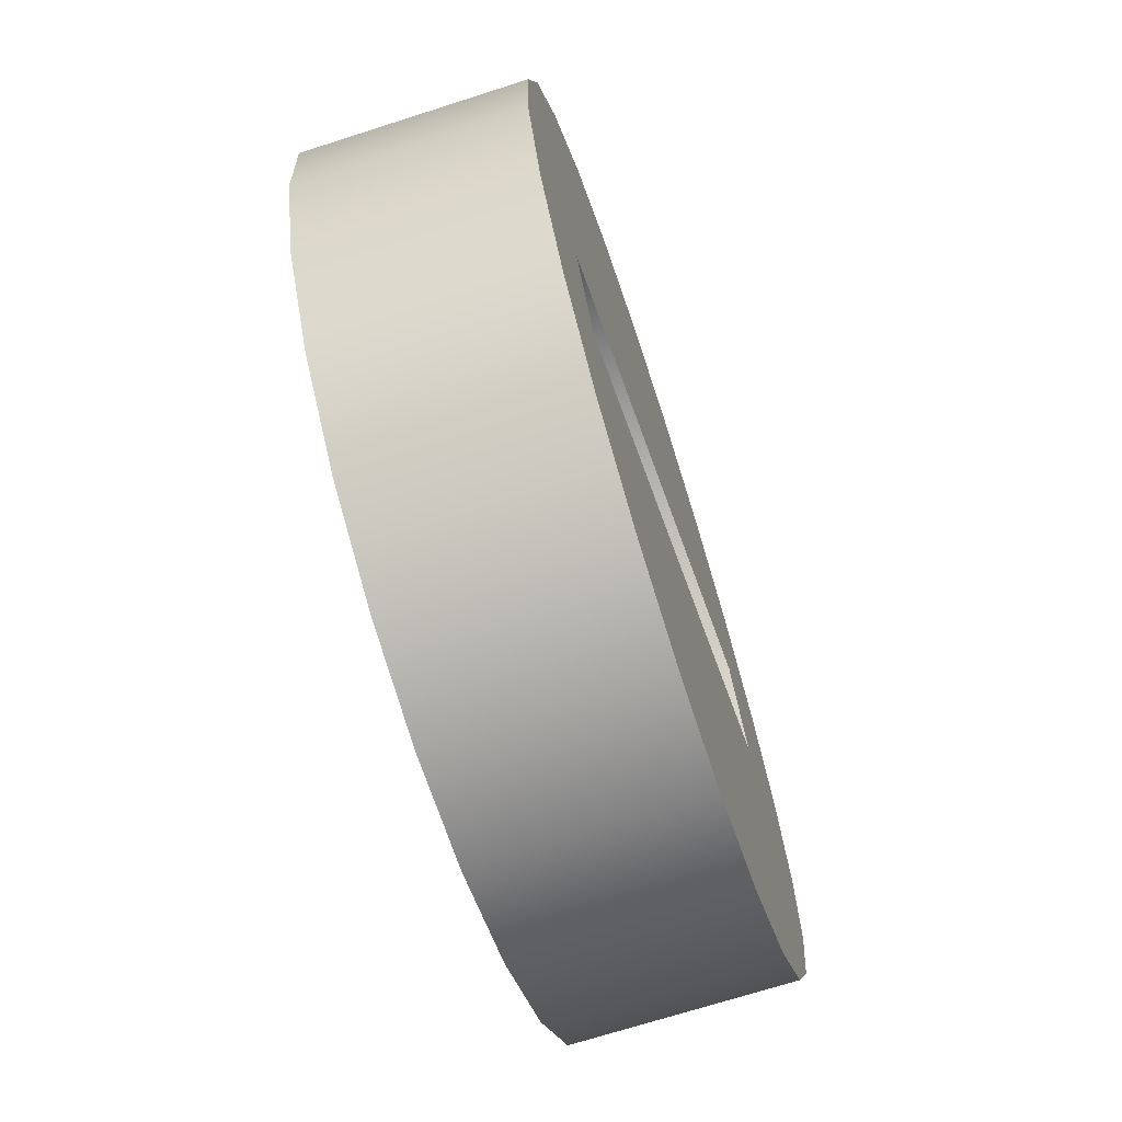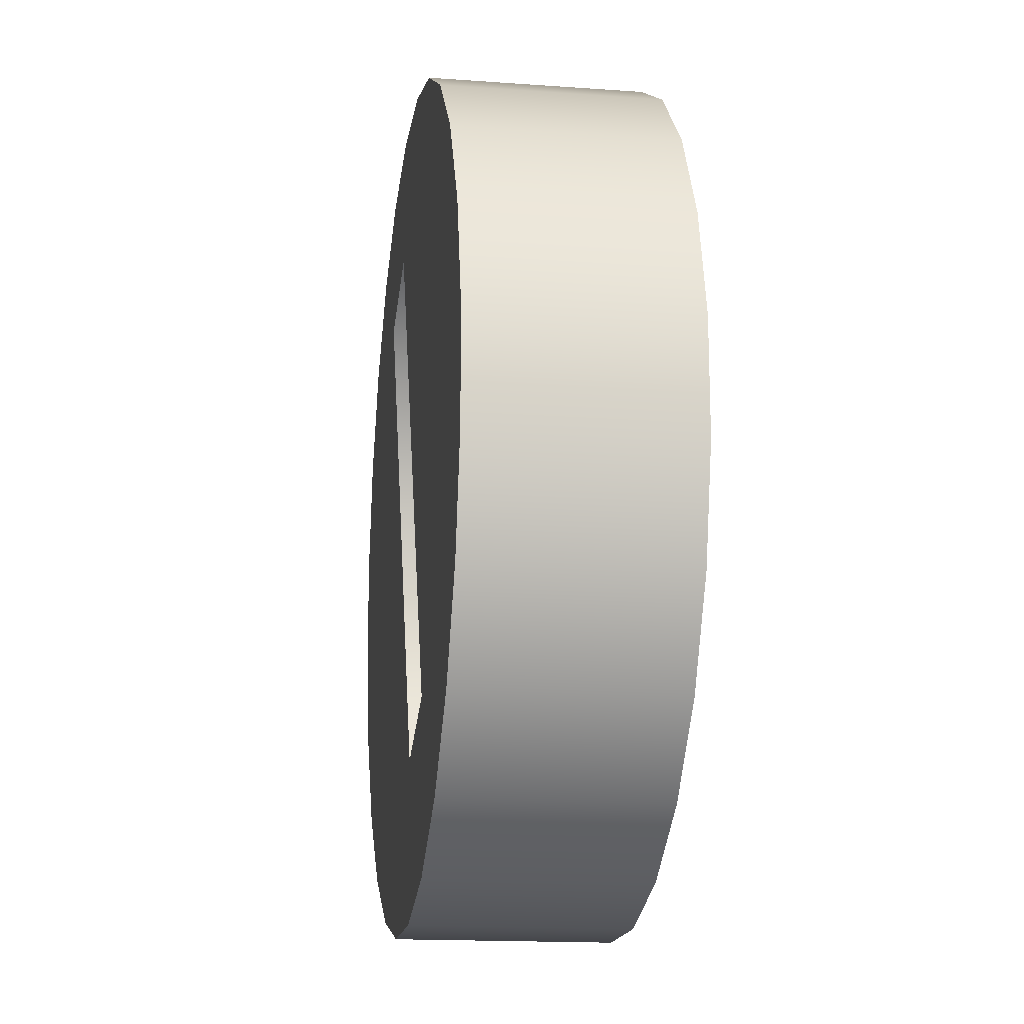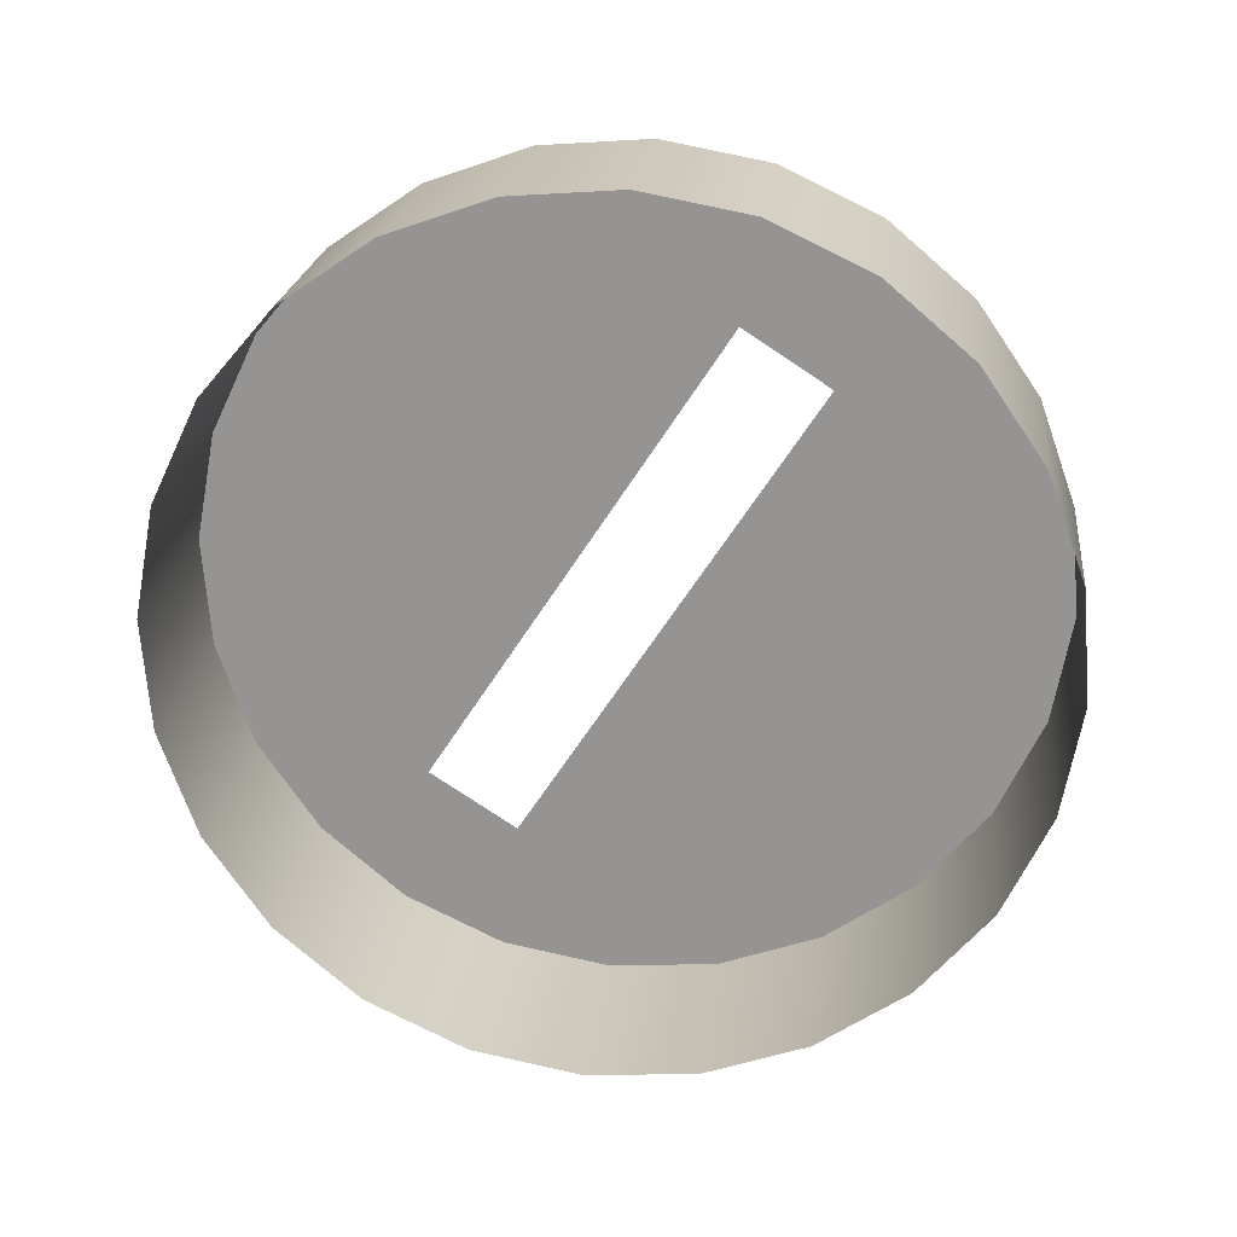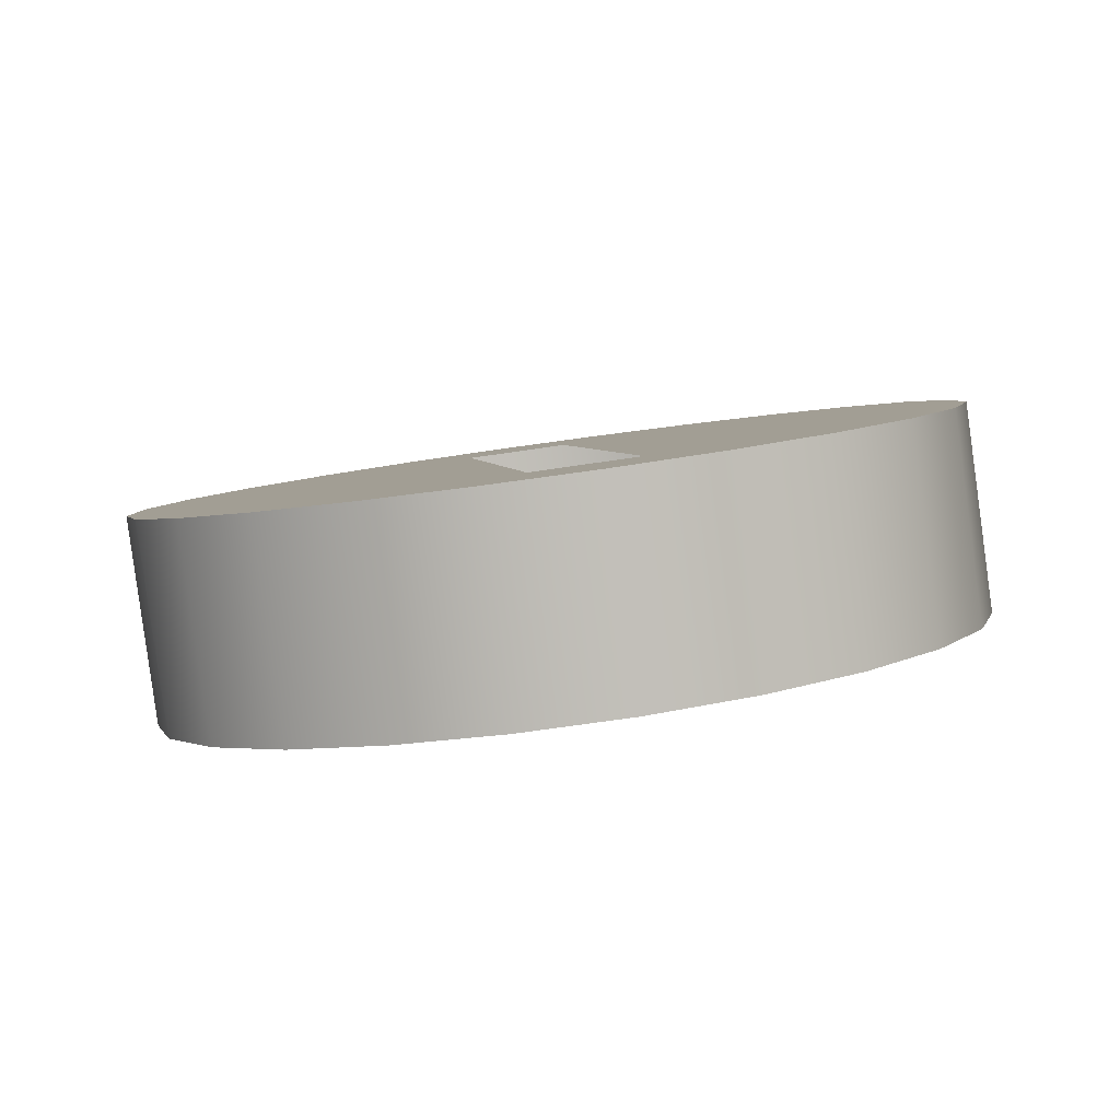
<metadata>
{"format":"obj","ext":"obj","renderer":"f3d","projection":"perspective","resolution":1024,"background":"white","views":[{"elev":-43.3,"azim":-73.9,"up":"+Y"},{"elev":51.1,"azim":86.7,"up":"+Y"},{"elev":-64.1,"azim":57.3,"up":"+Z"},{"elev":3.8,"azim":-97.3,"up":"+Z"}]}
</metadata>
<code>
o 3dw.b296fbfbbe5dccf09c12d6260da9ac2b/Model/mesh1/mesh1-geometry/material_0/component_9#mesh1-geometry
v -0.3321 0.6135 -0.5236
v -0.3414 0.6172 -0.5061
v -0.3414 0.6147 -0.5238
v -0.35 0.6183 -0.5242
v -0.3574 0.6263 -0.5074
v -0.3574 0.6239 -0.525
v -0.3574 0.6239 -0.525
v -0.363 0.6336 -0.5084
v -0.363 0.6312 -0.526
v -0.3414 0.6147 -0.5238
v -0.35 0.6207 -0.5066
v -0.35 0.6183 -0.5242
v -0.3414 0.6172 -0.5061
v -0.3321 0.6135 -0.5236
v -0.3321 0.6159 -0.5059
v -0.35 0.6207 -0.5066
v -0.3414 0.6147 -0.5238
v -0.3414 0.6172 -0.5061
v -0.3574 0.6263 -0.5074
v -0.35 0.6183 -0.5242
v -0.35 0.6207 -0.5066
v -0.363 0.6336 -0.5084
v -0.3574 0.6239 -0.525
v -0.3574 0.6263 -0.5074
v -0.3666 0.6421 -0.5095
v -0.363 0.6312 -0.526
v -0.363 0.6336 -0.5084
v -0.363 0.6312 -0.526
v -0.3666 0.6421 -0.5095
v -0.3666 0.6397 -0.5272
v -0.3229 0.6147 -0.5238
v -0.3321 0.6159 -0.5059
v -0.3321 0.6135 -0.5236
v -0.3229 0.6172 -0.5061
v -0.3414 0.6172 -0.5061
v -0.3321 0.6159 -0.5059
v -0.3414 0.6172 -0.5061
v -0.3143 0.6207 -0.5066
v -0.35 0.6207 -0.5066
v -0.35 0.6207 -0.5066
v -0.3069 0.6263 -0.5074
v -0.3574 0.6263 -0.5074
v -0.3574 0.6263 -0.5074
v -0.3013 0.6336 -0.5084
v -0.363 0.6336 -0.5084
v -0.363 0.6336 -0.5084
v -0.2977 0.6421 -0.5095
v -0.3666 0.6421 -0.5095
v -0.3678 0.6513 -0.5108
v -0.3666 0.6397 -0.5272
v -0.3666 0.6421 -0.5095
v -0.3666 0.6397 -0.5272
v -0.3678 0.6513 -0.5108
v -0.3678 0.6489 -0.5285
v -0.3414 0.683 -0.5331
v -0.3321 0.6866 -0.5156
v -0.3321 0.6842 -0.5333
v -0.3321 0.6159 -0.5059
v -0.3229 0.6147 -0.5238
v -0.3229 0.6172 -0.5061
v -0.3414 0.6172 -0.5061
v -0.3229 0.6172 -0.5061
v -0.3143 0.6207 -0.5066
v -0.35 0.6207 -0.5066
v -0.3143 0.6207 -0.5066
v -0.3069 0.6263 -0.5074
v -0.3574 0.6263 -0.5074
v -0.3069 0.6263 -0.5074
v -0.3013 0.6336 -0.5084
v -0.363 0.6336 -0.5084
v -0.3013 0.6336 -0.5084
v -0.2977 0.6421 -0.5095
v -0.3666 0.6421 -0.5095
v -0.2977 0.6421 -0.5095
v -0.3567 0.6469 -0.5102
v -0.3666 0.6421 -0.5095
v -0.3567 0.6469 -0.5102
v -0.3678 0.6513 -0.5108
v -0.3666 0.6604 -0.512
v -0.3678 0.6489 -0.5285
v -0.3678 0.6513 -0.5108
v -0.3678 0.6489 -0.5285
v -0.3666 0.6604 -0.512
v -0.3666 0.658 -0.5297
v -0.35 0.6794 -0.5327
v -0.3414 0.6854 -0.5155
v -0.3414 0.683 -0.5331
v -0.3321 0.6866 -0.5156
v -0.3414 0.683 -0.5331
v -0.3414 0.6854 -0.5155
v -0.3229 0.6854 -0.5155
v -0.3321 0.6842 -0.5333
v -0.3321 0.6866 -0.5156
v -0.3321 0.6842 -0.5333
v -0.3229 0.6854 -0.5155
v -0.3229 0.683 -0.5331
v -0.3143 0.6183 -0.5242
v -0.3229 0.6172 -0.5061
v -0.3229 0.6147 -0.5238
v -0.3229 0.6172 -0.5061
v -0.3143 0.6183 -0.5242
v -0.3143 0.6207 -0.5066
v -0.3143 0.6207 -0.5066
v -0.3069 0.6239 -0.525
v -0.3069 0.6263 -0.5074
v -0.3069 0.6239 -0.525
v -0.3013 0.6336 -0.5084
v -0.3069 0.6263 -0.5074
v -0.3013 0.6312 -0.526
v -0.2977 0.6421 -0.5095
v -0.3013 0.6336 -0.5084
v -0.3567 0.6469 -0.5102
v -0.2977 0.6421 -0.5095
v -0.3099 0.6469 -0.5102
v -0.3678 0.6513 -0.5108
v -0.3567 0.6469 -0.5102
v -0.3567 0.6557 -0.5114
v -0.3678 0.6513 -0.5108
v -0.3567 0.6557 -0.5114
v -0.3666 0.6604 -0.512
v -0.363 0.6689 -0.5132
v -0.3666 0.658 -0.5297
v -0.3666 0.6604 -0.512
v -0.3666 0.658 -0.5297
v -0.363 0.6689 -0.5132
v -0.363 0.6665 -0.5309
v -0.3574 0.6738 -0.5319
v -0.35 0.6819 -0.515
v -0.35 0.6794 -0.5327
v -0.3414 0.6854 -0.5155
v -0.35 0.6794 -0.5327
v -0.35 0.6819 -0.515
v -0.3414 0.6854 -0.5155
v -0.3229 0.6854 -0.5155
v -0.3321 0.6866 -0.5156
v -0.3143 0.6819 -0.515
v -0.3229 0.683 -0.5331
v -0.3229 0.6854 -0.5155
v -0.3069 0.6239 -0.525
v -0.3143 0.6207 -0.5066
v -0.3143 0.6183 -0.5242
v -0.3013 0.6336 -0.5084
v -0.3069 0.6239 -0.525
v -0.3013 0.6312 -0.526
v -0.2977 0.6421 -0.5095
v -0.3013 0.6312 -0.526
v -0.2977 0.6397 -0.5272
v -0.2965 0.6513 -0.5108
v -0.3099 0.6469 -0.5102
v -0.2977 0.6421 -0.5095
v -0.3666 0.6604 -0.512
v -0.3567 0.6557 -0.5114
v -0.2977 0.6604 -0.512
v -0.3666 0.6604 -0.512
v -0.3013 0.6689 -0.5132
v -0.363 0.6689 -0.5132
v -0.3574 0.6763 -0.5142
v -0.363 0.6665 -0.5309
v -0.363 0.6689 -0.5132
v -0.363 0.6665 -0.5309
v -0.3574 0.6763 -0.5142
v -0.3574 0.6738 -0.5319
v -0.35 0.6819 -0.515
v -0.3574 0.6738 -0.5319
v -0.3574 0.6763 -0.5142
v -0.35 0.6819 -0.515
v -0.3229 0.6854 -0.5155
v -0.3414 0.6854 -0.5155
v -0.3229 0.683 -0.5331
v -0.3143 0.6819 -0.515
v -0.3143 0.6794 -0.5327
v -0.35 0.6819 -0.515
v -0.3143 0.6819 -0.515
v -0.3229 0.6854 -0.5155
v -0.2977 0.6397 -0.5272
v -0.2965 0.6513 -0.5108
v -0.2977 0.6421 -0.5095
v -0.3099 0.6469 -0.5102
v -0.2965 0.6513 -0.5108
v -0.3099 0.6557 -0.5114
v -0.3099 0.6557 -0.5114
v -0.2977 0.6604 -0.512
v -0.3567 0.6557 -0.5114
v -0.3666 0.6604 -0.512
v -0.2977 0.6604 -0.512
v -0.3013 0.6689 -0.5132
v -0.363 0.6689 -0.5132
v -0.3013 0.6689 -0.5132
v -0.3069 0.6763 -0.5142
v -0.363 0.6689 -0.5132
v -0.3069 0.6763 -0.5142
v -0.3574 0.6763 -0.5142
v -0.3574 0.6763 -0.5142
v -0.3143 0.6819 -0.515
v -0.35 0.6819 -0.515
v -0.3069 0.6763 -0.5142
v -0.3143 0.6794 -0.5327
v -0.3143 0.6819 -0.515
v -0.2965 0.6513 -0.5108
v -0.2977 0.6397 -0.5272
v -0.2965 0.6489 -0.5285
v -0.3099 0.6557 -0.5114
v -0.2965 0.6513 -0.5108
v -0.2977 0.6604 -0.512
v -0.2977 0.658 -0.5297
v -0.3013 0.6689 -0.5132
v -0.2977 0.6604 -0.512
v -0.3013 0.6665 -0.5309
v -0.3069 0.6763 -0.5142
v -0.3013 0.6689 -0.5132
v -0.3574 0.6763 -0.5142
v -0.3069 0.6763 -0.5142
v -0.3143 0.6819 -0.515
v -0.3143 0.6794 -0.5327
v -0.3069 0.6763 -0.5142
v -0.3069 0.6738 -0.5319
v -0.2965 0.6489 -0.5285
v -0.2977 0.6604 -0.512
v -0.2965 0.6513 -0.5108
v -0.3013 0.6689 -0.5132
v -0.2977 0.658 -0.5297
v -0.3013 0.6665 -0.5309
v -0.2977 0.6604 -0.512
v -0.2965 0.6489 -0.5285
v -0.2977 0.658 -0.5297
v -0.3069 0.6763 -0.5142
v -0.3013 0.6665 -0.5309
v -0.3069 0.6738 -0.5319
v -0.3414 0.6147 -0.5238
v -0.3414 0.6172 -0.5061
v -0.3321 0.6135 -0.5236
v -0.3574 0.6239 -0.525
v -0.3574 0.6263 -0.5074
v -0.35 0.6183 -0.5242
v -0.363 0.6312 -0.526
v -0.363 0.6336 -0.5084
v -0.3574 0.6239 -0.525
v -0.35 0.6183 -0.5242
v -0.35 0.6207 -0.5066
v -0.3414 0.6147 -0.5238
v -0.3321 0.6159 -0.5059
v -0.3321 0.6135 -0.5236
v -0.3414 0.6172 -0.5061
v -0.3414 0.6172 -0.5061
v -0.3414 0.6147 -0.5238
v -0.35 0.6207 -0.5066
v -0.35 0.6207 -0.5066
v -0.35 0.6183 -0.5242
v -0.3574 0.6263 -0.5074
v -0.3574 0.6263 -0.5074
v -0.3574 0.6239 -0.525
v -0.363 0.6336 -0.5084
v -0.363 0.6336 -0.5084
v -0.363 0.6312 -0.526
v -0.3666 0.6421 -0.5095
v -0.3666 0.6397 -0.5272
v -0.3666 0.6421 -0.5095
v -0.363 0.6312 -0.526
v -0.3321 0.6135 -0.5236
v -0.3321 0.6159 -0.5059
v -0.3229 0.6147 -0.5238
v -0.3321 0.6159 -0.5059
v -0.3414 0.6172 -0.5061
v -0.3229 0.6172 -0.5061
v -0.35 0.6207 -0.5066
v -0.3143 0.6207 -0.5066
v -0.3414 0.6172 -0.5061
v -0.3574 0.6263 -0.5074
v -0.3069 0.6263 -0.5074
v -0.35 0.6207 -0.5066
v -0.363 0.6336 -0.5084
v -0.3013 0.6336 -0.5084
v -0.3574 0.6263 -0.5074
v -0.3666 0.6421 -0.5095
v -0.2977 0.6421 -0.5095
v -0.363 0.6336 -0.5084
v -0.3666 0.6421 -0.5095
v -0.3666 0.6397 -0.5272
v -0.3678 0.6513 -0.5108
v -0.3678 0.6489 -0.5285
v -0.3678 0.6513 -0.5108
v -0.3666 0.6397 -0.5272
v -0.3321 0.6842 -0.5333
v -0.3321 0.6866 -0.5156
v -0.3414 0.683 -0.5331
v -0.3229 0.6172 -0.5061
v -0.3229 0.6147 -0.5238
v -0.3321 0.6159 -0.5059
v -0.3143 0.6207 -0.5066
v -0.3229 0.6172 -0.5061
v -0.3414 0.6172 -0.5061
v -0.3069 0.6263 -0.5074
v -0.3143 0.6207 -0.5066
v -0.35 0.6207 -0.5066
v -0.3013 0.6336 -0.5084
v -0.3069 0.6263 -0.5074
v -0.3574 0.6263 -0.5074
v -0.2977 0.6421 -0.5095
v -0.3013 0.6336 -0.5084
v -0.363 0.6336 -0.5084
v -0.3567 0.6469 -0.5102
v -0.2977 0.6421 -0.5095
v -0.3666 0.6421 -0.5095
v -0.3678 0.6513 -0.5108
v -0.3567 0.6469 -0.5102
v -0.3666 0.6421 -0.5095
v -0.3678 0.6513 -0.5108
v -0.3678 0.6489 -0.5285
v -0.3666 0.6604 -0.512
v -0.3666 0.658 -0.5297
v -0.3666 0.6604 -0.512
v -0.3678 0.6489 -0.5285
v -0.3414 0.683 -0.5331
v -0.3414 0.6854 -0.5155
v -0.35 0.6794 -0.5327
v -0.3414 0.6854 -0.5155
v -0.3414 0.683 -0.5331
v -0.3321 0.6866 -0.5156
v -0.3321 0.6866 -0.5156
v -0.3321 0.6842 -0.5333
v -0.3229 0.6854 -0.5155
v -0.3229 0.683 -0.5331
v -0.3229 0.6854 -0.5155
v -0.3321 0.6842 -0.5333
v -0.3229 0.6147 -0.5238
v -0.3229 0.6172 -0.5061
v -0.3143 0.6183 -0.5242
v -0.3143 0.6207 -0.5066
v -0.3143 0.6183 -0.5242
v -0.3229 0.6172 -0.5061
v -0.3069 0.6263 -0.5074
v -0.3069 0.6239 -0.525
v -0.3143 0.6207 -0.5066
v -0.3069 0.6263 -0.5074
v -0.3013 0.6336 -0.5084
v -0.3069 0.6239 -0.525
v -0.3013 0.6336 -0.5084
v -0.2977 0.6421 -0.5095
v -0.3013 0.6312 -0.526
v -0.3099 0.6469 -0.5102
v -0.2977 0.6421 -0.5095
v -0.3567 0.6469 -0.5102
v -0.3567 0.6557 -0.5114
v -0.3567 0.6469 -0.5102
v -0.3678 0.6513 -0.5108
v -0.3666 0.6604 -0.512
v -0.3567 0.6557 -0.5114
v -0.3678 0.6513 -0.5108
v -0.3666 0.6604 -0.512
v -0.3666 0.658 -0.5297
v -0.363 0.6689 -0.5132
v -0.363 0.6665 -0.5309
v -0.363 0.6689 -0.5132
v -0.3666 0.658 -0.5297
v -0.35 0.6794 -0.5327
v -0.35 0.6819 -0.515
v -0.3574 0.6738 -0.5319
v -0.35 0.6819 -0.515
v -0.35 0.6794 -0.5327
v -0.3414 0.6854 -0.5155
v -0.3321 0.6866 -0.5156
v -0.3229 0.6854 -0.5155
v -0.3414 0.6854 -0.5155
v -0.3229 0.6854 -0.5155
v -0.3229 0.683 -0.5331
v -0.3143 0.6819 -0.515
v -0.3143 0.6183 -0.5242
v -0.3143 0.6207 -0.5066
v -0.3069 0.6239 -0.525
v -0.3013 0.6312 -0.526
v -0.3069 0.6239 -0.525
v -0.3013 0.6336 -0.5084
v -0.2977 0.6397 -0.5272
v -0.3013 0.6312 -0.526
v -0.2977 0.6421 -0.5095
v -0.2977 0.6421 -0.5095
v -0.3099 0.6469 -0.5102
v -0.2965 0.6513 -0.5108
v -0.2977 0.6604 -0.512
v -0.3567 0.6557 -0.5114
v -0.3666 0.6604 -0.512
v -0.363 0.6689 -0.5132
v -0.3013 0.6689 -0.5132
v -0.3666 0.6604 -0.512
v -0.363 0.6689 -0.5132
v -0.363 0.6665 -0.5309
v -0.3574 0.6763 -0.5142
v -0.3574 0.6738 -0.5319
v -0.3574 0.6763 -0.5142
v -0.363 0.6665 -0.5309
v -0.3574 0.6763 -0.5142
v -0.3574 0.6738 -0.5319
v -0.35 0.6819 -0.515
v -0.3414 0.6854 -0.5155
v -0.3229 0.6854 -0.5155
v -0.35 0.6819 -0.515
v -0.3143 0.6794 -0.5327
v -0.3143 0.6819 -0.515
v -0.3229 0.683 -0.5331
v -0.3229 0.6854 -0.5155
v -0.3143 0.6819 -0.515
v -0.35 0.6819 -0.515
v -0.2977 0.6421 -0.5095
v -0.2965 0.6513 -0.5108
v -0.2977 0.6397 -0.5272
v -0.3099 0.6557 -0.5114
v -0.2965 0.6513 -0.5108
v -0.3099 0.6469 -0.5102
v -0.3567 0.6557 -0.5114
v -0.2977 0.6604 -0.512
v -0.3099 0.6557 -0.5114
v -0.3013 0.6689 -0.5132
v -0.2977 0.6604 -0.512
v -0.3666 0.6604 -0.512
v -0.3069 0.6763 -0.5142
v -0.3013 0.6689 -0.5132
v -0.363 0.6689 -0.5132
v -0.3574 0.6763 -0.5142
v -0.3069 0.6763 -0.5142
v -0.363 0.6689 -0.5132
v -0.35 0.6819 -0.515
v -0.3143 0.6819 -0.515
v -0.3574 0.6763 -0.5142
v -0.3143 0.6819 -0.515
v -0.3143 0.6794 -0.5327
v -0.3069 0.6763 -0.5142
v -0.2965 0.6489 -0.5285
v -0.2977 0.6397 -0.5272
v -0.2965 0.6513 -0.5108
v -0.2977 0.6604 -0.512
v -0.2965 0.6513 -0.5108
v -0.3099 0.6557 -0.5114
v -0.2977 0.6604 -0.512
v -0.3013 0.6689 -0.5132
v -0.2977 0.658 -0.5297
v -0.3013 0.6689 -0.5132
v -0.3069 0.6763 -0.5142
v -0.3013 0.6665 -0.5309
v -0.3143 0.6819 -0.515
v -0.3069 0.6763 -0.5142
v -0.3574 0.6763 -0.5142
v -0.3069 0.6738 -0.5319
v -0.3069 0.6763 -0.5142
v -0.3143 0.6794 -0.5327
v -0.2965 0.6513 -0.5108
v -0.2977 0.6604 -0.512
v -0.2965 0.6489 -0.5285
v -0.3013 0.6665 -0.5309
v -0.2977 0.658 -0.5297
v -0.3013 0.6689 -0.5132
v -0.2977 0.658 -0.5297
v -0.2965 0.6489 -0.5285
v -0.2977 0.6604 -0.512
v -0.3069 0.6738 -0.5319
v -0.3013 0.6665 -0.5309
v -0.3069 0.6763 -0.5142
f 1 2 3
f 4 5 6
f 7 8 9
f 10 11 12
f 13 14 15
f 16 17 18
f 19 20 21
f 22 23 24
f 25 26 27
f 28 29 30
f 31 32 33
f 34 35 36
f 37 38 39
f 40 41 42
f 43 44 45
f 46 47 48
f 49 50 51
f 52 53 54
f 55 56 57
f 58 59 60
f 61 62 63
f 64 65 66
f 67 68 69
f 70 71 72
f 73 74 75
f 76 77 78
f 79 80 81
f 82 83 84
f 85 86 87
f 88 89 90
f 91 92 93
f 94 95 96
f 97 98 99
f 100 101 102
f 103 104 105
f 106 107 108
f 109 110 111
f 112 113 114
f 115 116 117
f 118 119 120
f 121 122 123
f 124 125 126
f 127 128 129
f 130 131 132
f 133 134 135
f 136 137 138
f 139 140 141
f 142 143 144
f 145 146 147
f 148 149 150
f 151 152 153
f 154 155 156
f 157 158 159
f 160 161 162
f 163 164 165
f 166 167 168
f 169 170 171
f 172 173 174
f 175 176 177
f 178 179 180
f 181 182 183
f 184 185 186
f 187 188 189
f 190 191 192
f 193 194 195
f 196 197 198
f 199 200 201
f 202 203 204
f 205 206 207
f 208 209 210
f 211 212 213
f 214 215 216
f 217 218 219
f 220 221 222
f 223 224 225
f 226 227 228
f 229 230 231
f 232 233 234
f 235 236 237
f 238 239 240
f 241 242 243
f 244 245 246
f 247 248 249
f 250 251 252
f 253 254 255
f 256 257 258
f 259 260 261
f 262 263 264
f 265 266 267
f 268 269 270
f 271 272 273
f 274 275 276
f 277 278 279
f 280 281 282
f 283 284 285
f 286 287 288
f 289 290 291
f 292 293 294
f 295 296 297
f 298 299 300
f 301 302 303
f 304 305 306
f 307 308 309
f 310 311 312
f 313 314 315
f 316 317 318
f 319 320 321
f 322 323 324
f 325 326 327
f 328 329 330
f 331 332 333
f 334 335 336
f 337 338 339
f 340 341 342
f 343 344 345
f 346 347 348
f 349 350 351
f 352 353 354
f 355 356 357
f 358 359 360
f 361 362 363
f 364 365 366
f 367 368 369
f 370 371 372
f 373 374 375
f 376 377 378
f 379 380 381
f 382 383 384
f 385 386 387
f 388 389 390
f 391 392 393
f 394 395 396
f 397 398 399
f 400 401 402
f 403 404 405
f 406 407 408
f 409 410 411
f 412 413 414
f 415 416 417
f 418 419 420
f 421 422 423
f 424 425 426
f 427 428 429
f 430 431 432
f 433 434 435
f 436 437 438
f 439 440 441
f 442 443 444
f 445 446 447
f 448 449 450
f 451 452 453
f 454 455 456

</code>
